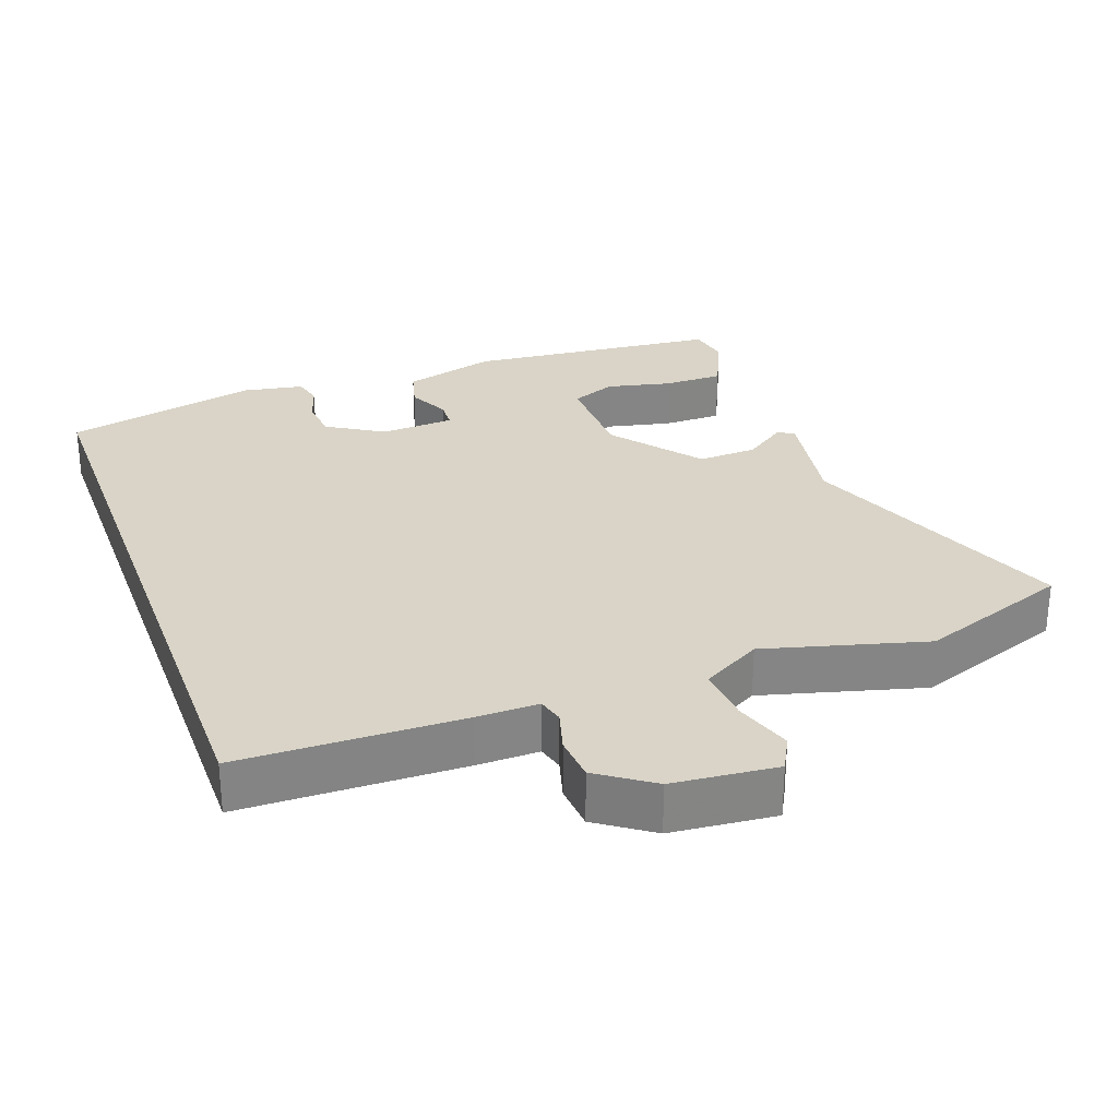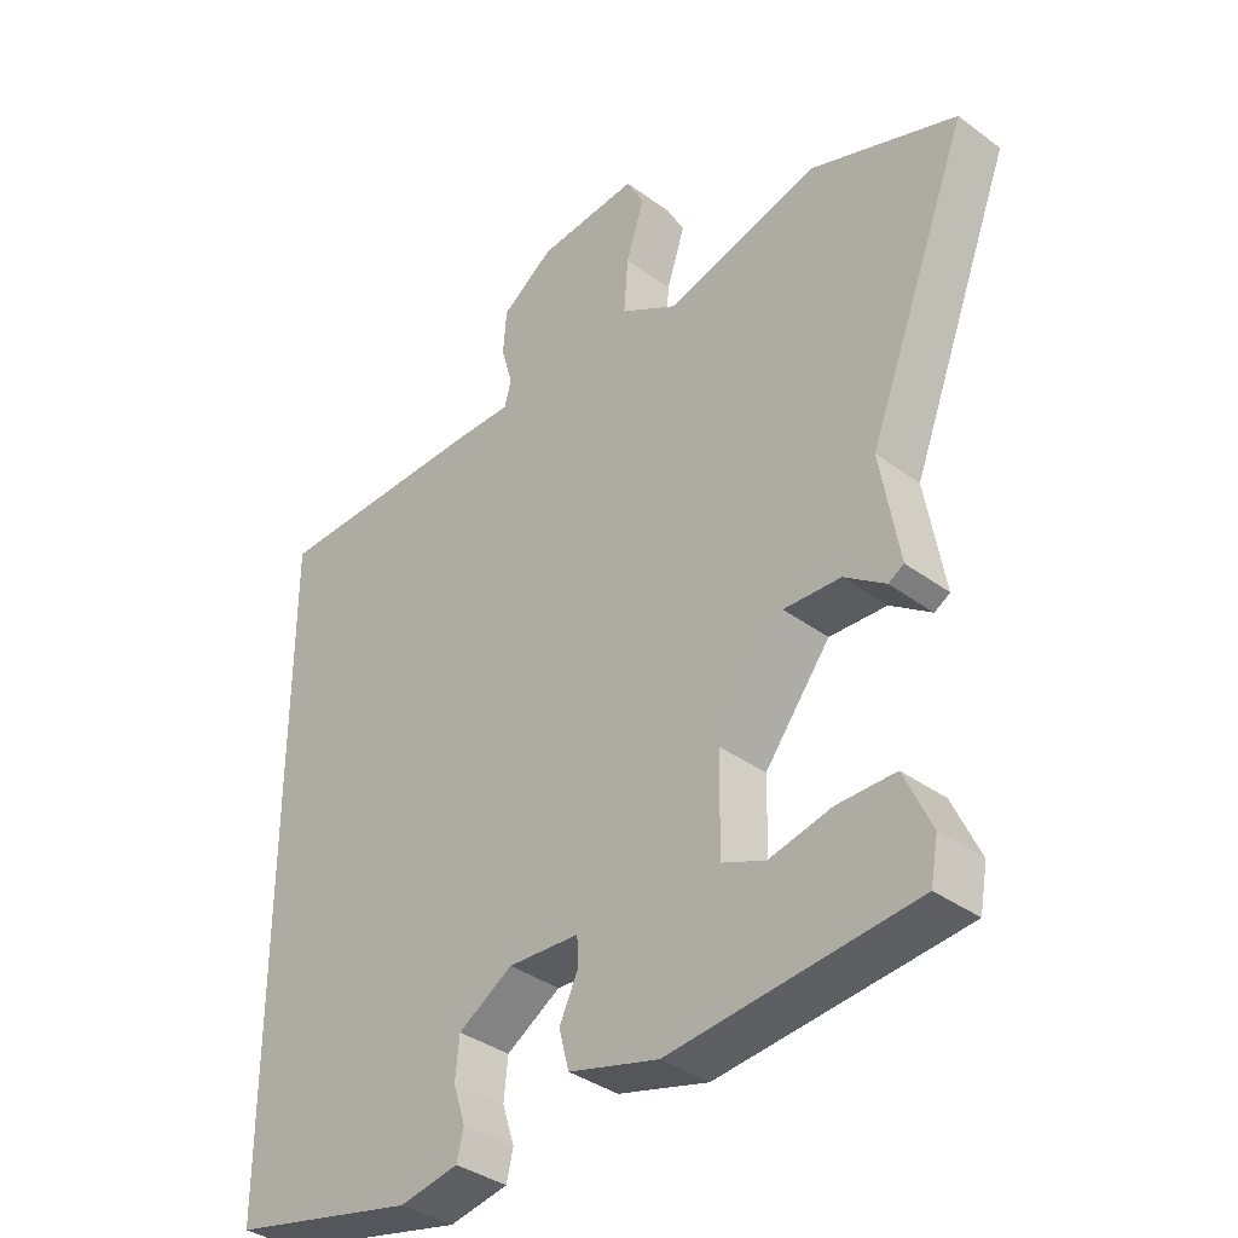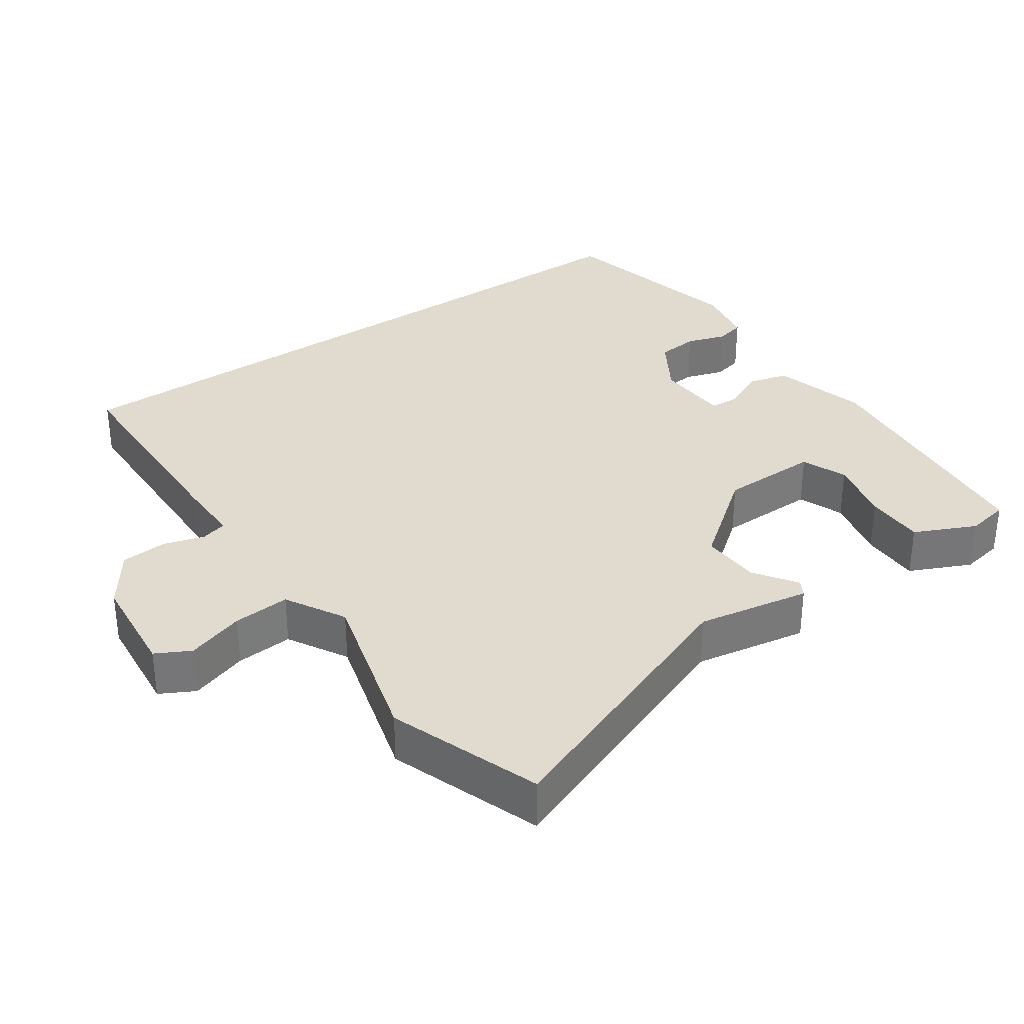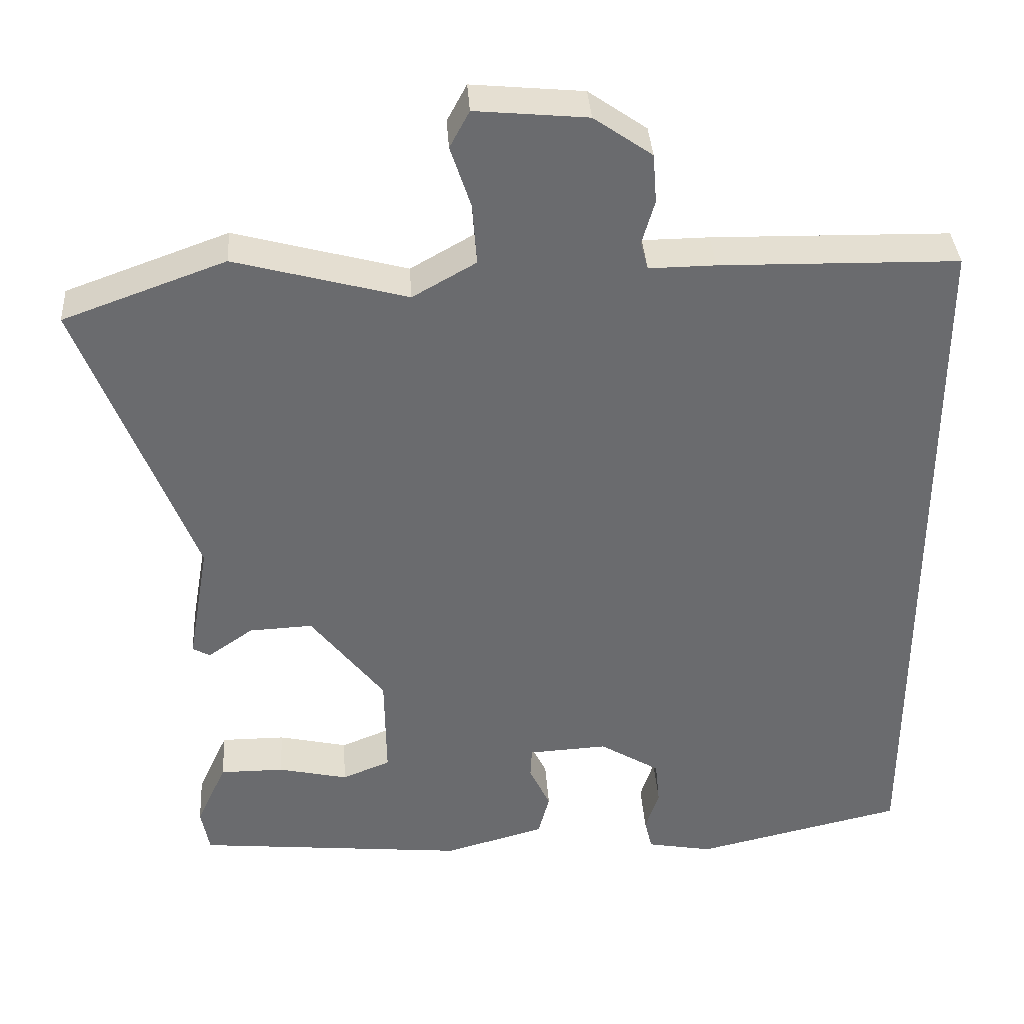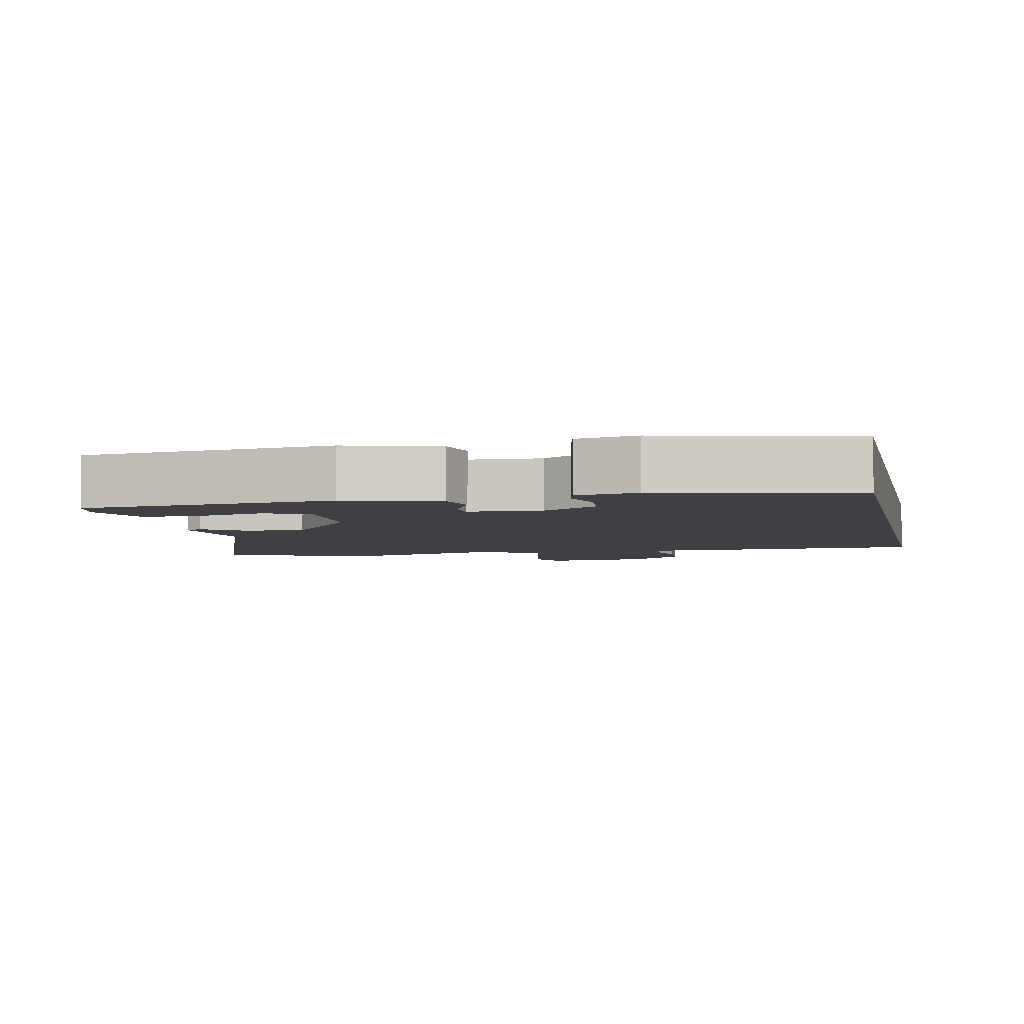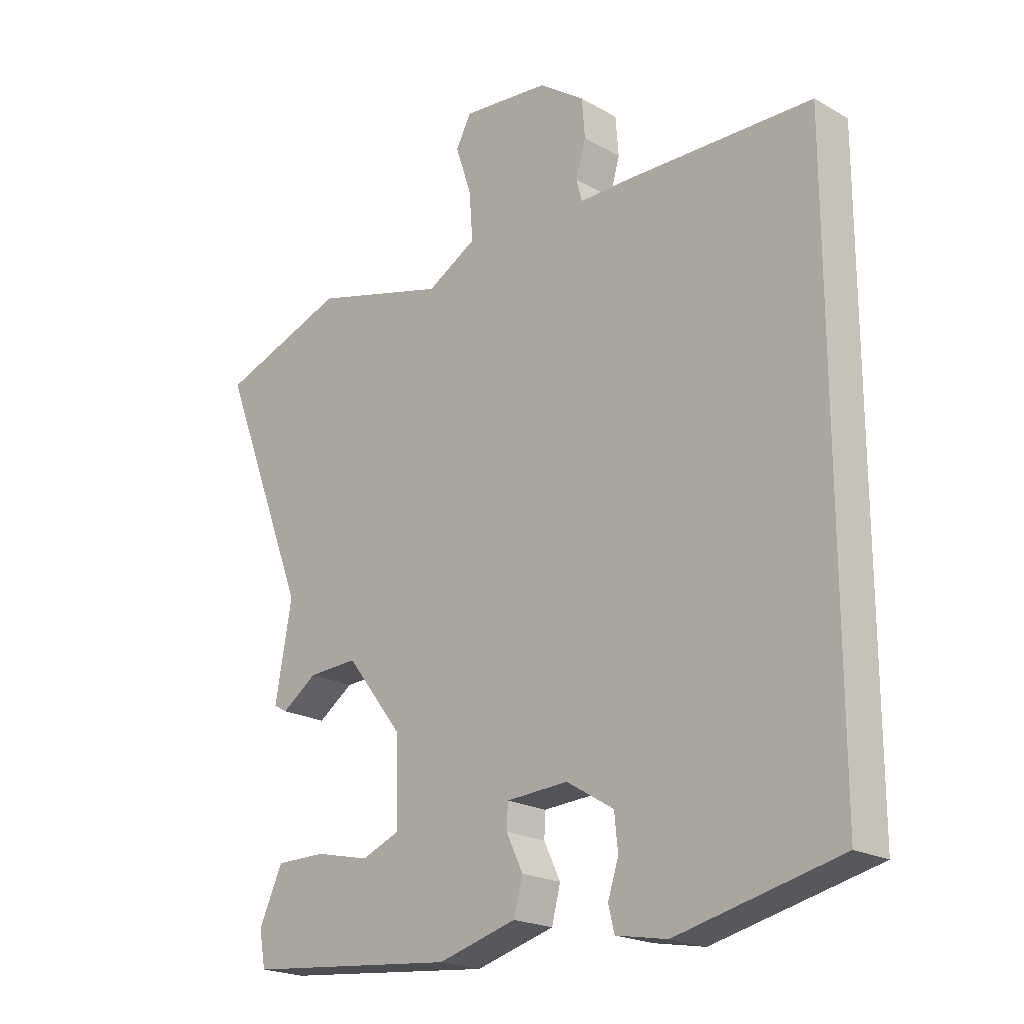
<metadata>
{"format":"obj","ext":"obj","renderer":"f3d","projection":"perspective","resolution":1024,"background":"white","views":[{"elev":28.5,"azim":-20.0,"up":"+Y"},{"elev":-36.7,"azim":46.4,"up":"+Z"},{"elev":33.5,"azim":55.4,"up":"+Y"},{"elev":36.9,"azim":176.3,"up":"+Z"},{"elev":-4.9,"azim":-167.8,"up":"+Y"},{"elev":-20.8,"azim":-135.4,"up":"+Z"}]}
</metadata>
<code>
v -0.5 0.07 0.489
v -0.185 0.07 0.495
v -0.097 0.07 0.494
v -0.087 0.07 0.531
v -0.104 0.07 0.59
v -0.099 0.07 0.655
v -0.022 0.07 0.709
v 0.126 0.07 0.723
v 0.152 0.07 0.674
v 0.125 0.07 0.592
v 0.119 0.07 0.511
v 0.203 0.07 0.463
v 0.431 0.07 0.525
v 0.646 0.07 0.447
v 0.496 0.07 0.058
v 0.524 0.07 -0.102
v 0.501 0.07 -0.115
v 0.441 0.07 -0.073
v 0.357 0.07 -0.069
v 0.26 0.07 -0.194
v 0.258 0.07 -0.334
v 0.322 0.07 -0.36
v 0.414 0.07 -0.339
v 0.499 0.07 -0.339
v 0.539 0.07 -0.426
v 0.528 0.07 -0.486
v 0.168 0.07 -0.521
v 0.035 0.07 -0.484
v 0.02 0.07 -0.427
v 0.048 0.07 -0.368
v 0.046 0.07 -0.327
v -0.059 0.07 -0.321
v -0.139 0.07 -0.37
v -0.145 0.07 -0.429
v -0.127 0.07 -0.485
v -0.137 0.07 -0.527
v -0.224 0.07 -0.543
v -0.5 0.07 -0.479
v -0.5 0 0.489
v -0.185 0 0.495
v -0.097 0 0.494
v -0.087 0 0.531
v -0.104 0 0.59
v -0.099 0 0.655
v -0.022 0 0.709
v 0.126 0 0.723
v 0.152 0 0.674
v 0.125 0 0.592
v 0.119 0 0.511
v 0.203 0 0.463
v 0.431 0 0.525
v 0.646 0 0.447
v 0.496 0 0.058
v 0.524 0 -0.102
v 0.501 0 -0.115
v 0.441 0 -0.073
v 0.357 0 -0.069
v 0.26 0 -0.194
v 0.258 0 -0.334
v 0.322 0 -0.36
v 0.414 0 -0.339
v 0.499 0 -0.339
v 0.539 0 -0.426
v 0.528 0 -0.486
v 0.168 0 -0.521
v 0.035 0 -0.484
v 0.02 0 -0.427
v 0.048 0 -0.368
v 0.046 0 -0.327
v -0.059 0 -0.321
v -0.139 0 -0.37
v -0.145 0 -0.429
v -0.127 0 -0.485
v -0.137 0 -0.527
v -0.224 0 -0.543
v -0.5 0 -0.479
f 34 35 36 37
f 33 34 37 38
f 32 33 38 1
f 27 28 29 30
f 27 30 31
f 26 27 31
f 25 26 31
f 22 23 24 25
f 22 25 31
f 21 22 31
f 20 21 31 32
f 15 16 17 18
f 15 18 19
f 12 13 14 15
f 11 12 15 19
f 7 8 9 10
f 7 10 11
f 4 5 6 7
f 3 4 7 11
f 32 1 2 3
f 19 20 32
f 3 11 19 32
f 75 74 73 72
f 76 75 72 71
f 39 76 71 70
f 68 67 66 65
f 69 68 65
f 69 65 64
f 69 64 63
f 63 62 61 60
f 69 63 60
f 69 60 59
f 70 69 59 58
f 56 55 54 53
f 57 56 53
f 53 52 51 50
f 57 53 50 49
f 48 47 46 45
f 49 48 45
f 45 44 43 42
f 49 45 42 41
f 41 40 39 70
f 70 58 57
f 70 57 49 41
f 1 39 40 2
f 2 40 41 3
f 3 41 42 4
f 4 42 43 5
f 5 43 44 6
f 6 44 45 7
f 7 45 46 8
f 8 46 47 9
f 9 47 48 10
f 10 48 49 11
f 11 49 50 12
f 12 50 51 13
f 13 51 52 14
f 14 52 53 15
f 15 53 54 16
f 16 54 55 17
f 17 55 56 18
f 18 56 57 19
f 19 57 58 20
f 20 58 59 21
f 21 59 60 22
f 22 60 61 23
f 23 61 62 24
f 24 62 63 25
f 25 63 64 26
f 26 64 65 27
f 27 65 66 28
f 28 66 67 29
f 29 67 68 30
f 30 68 69 31
f 31 69 70 32
f 32 70 71 33
f 33 71 72 34
f 34 72 73 35
f 35 73 74 36
f 36 74 75 37
f 37 75 76 38
f 38 76 39 1

</code>
